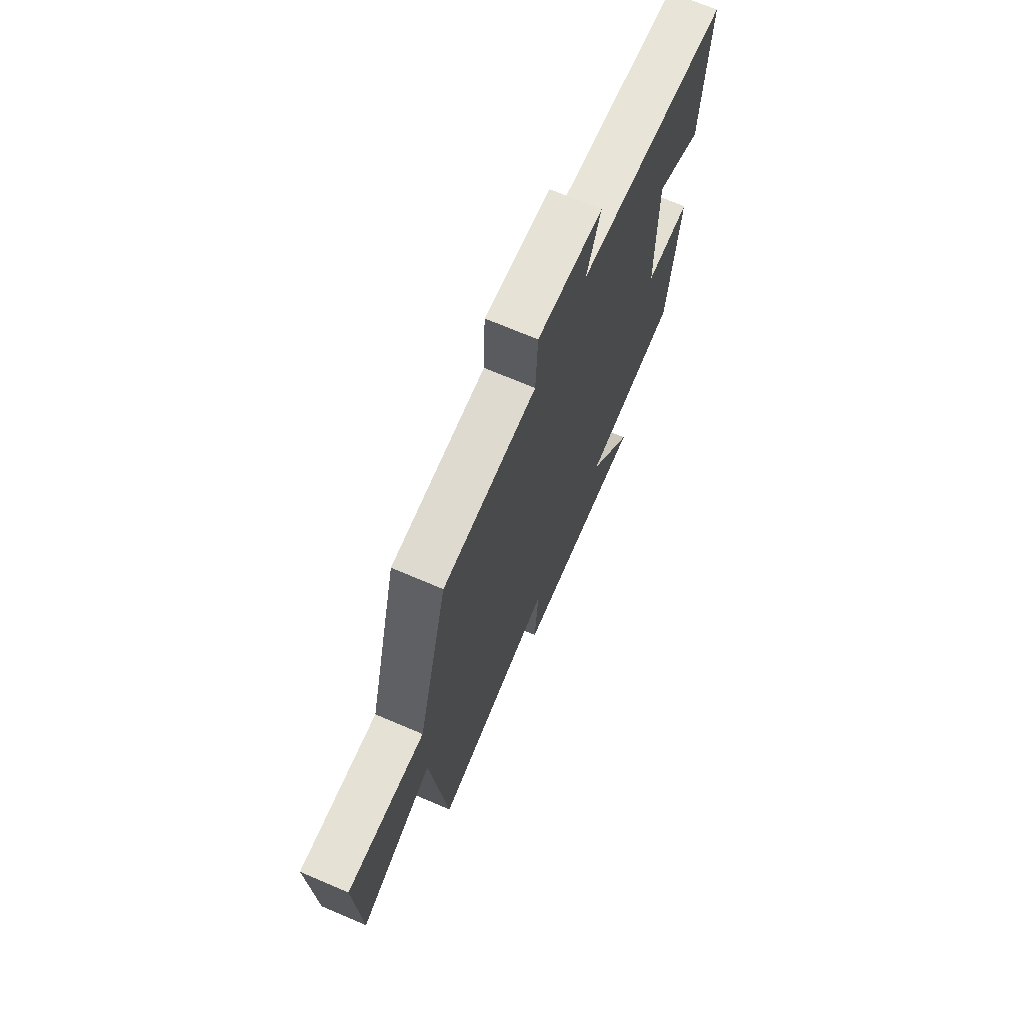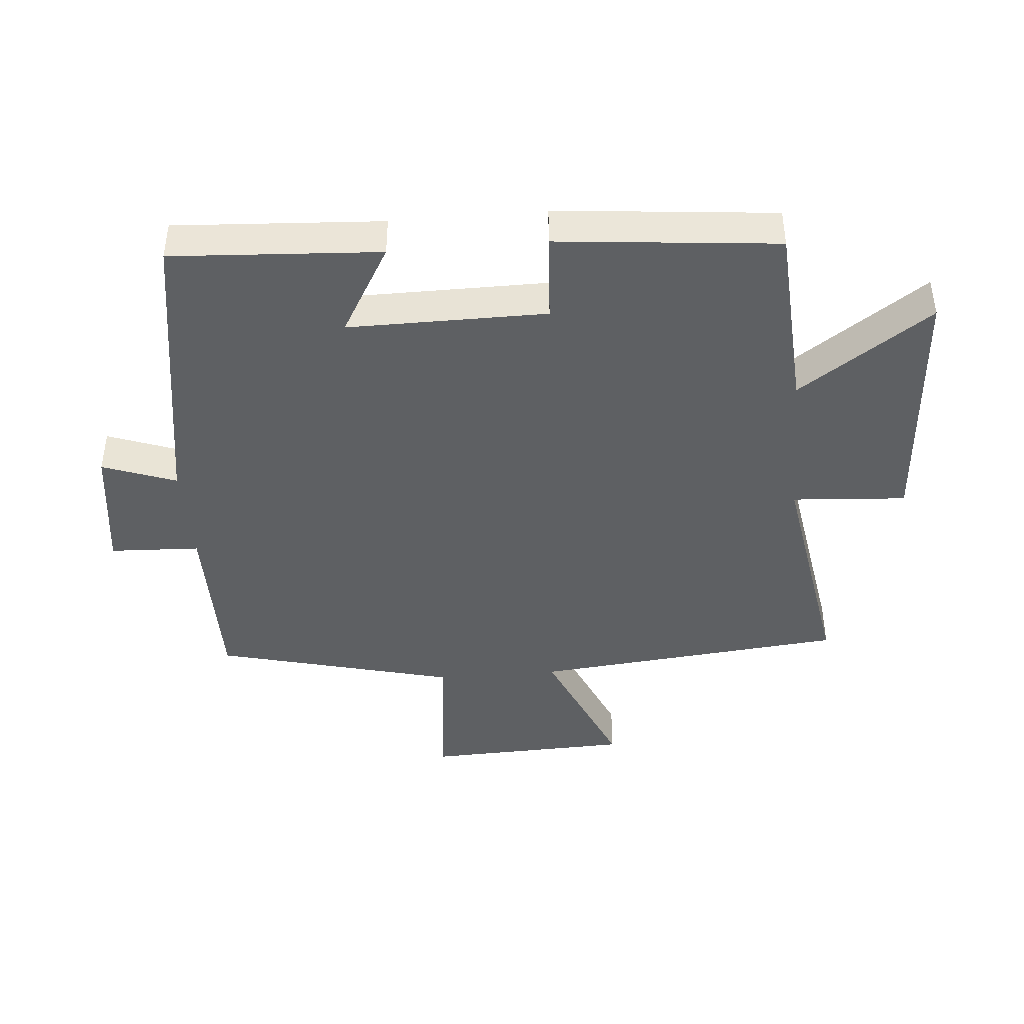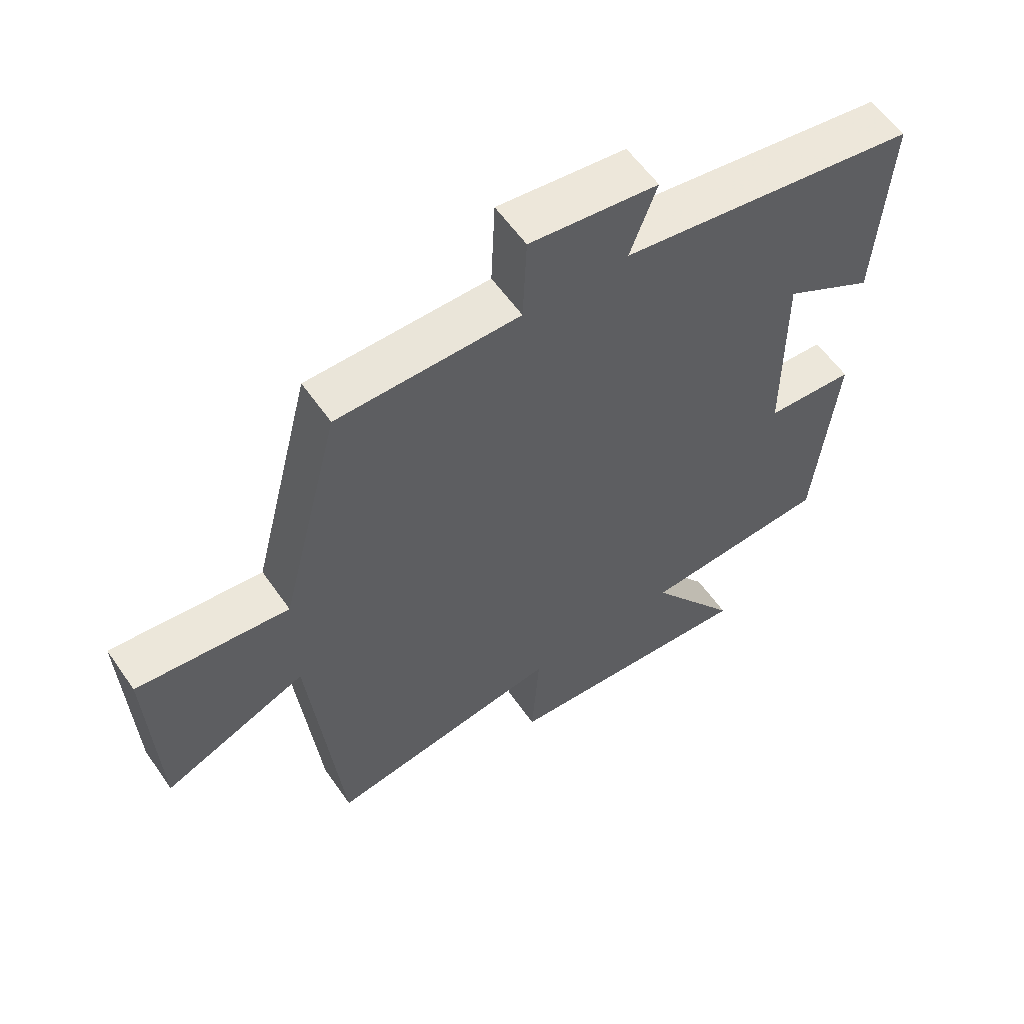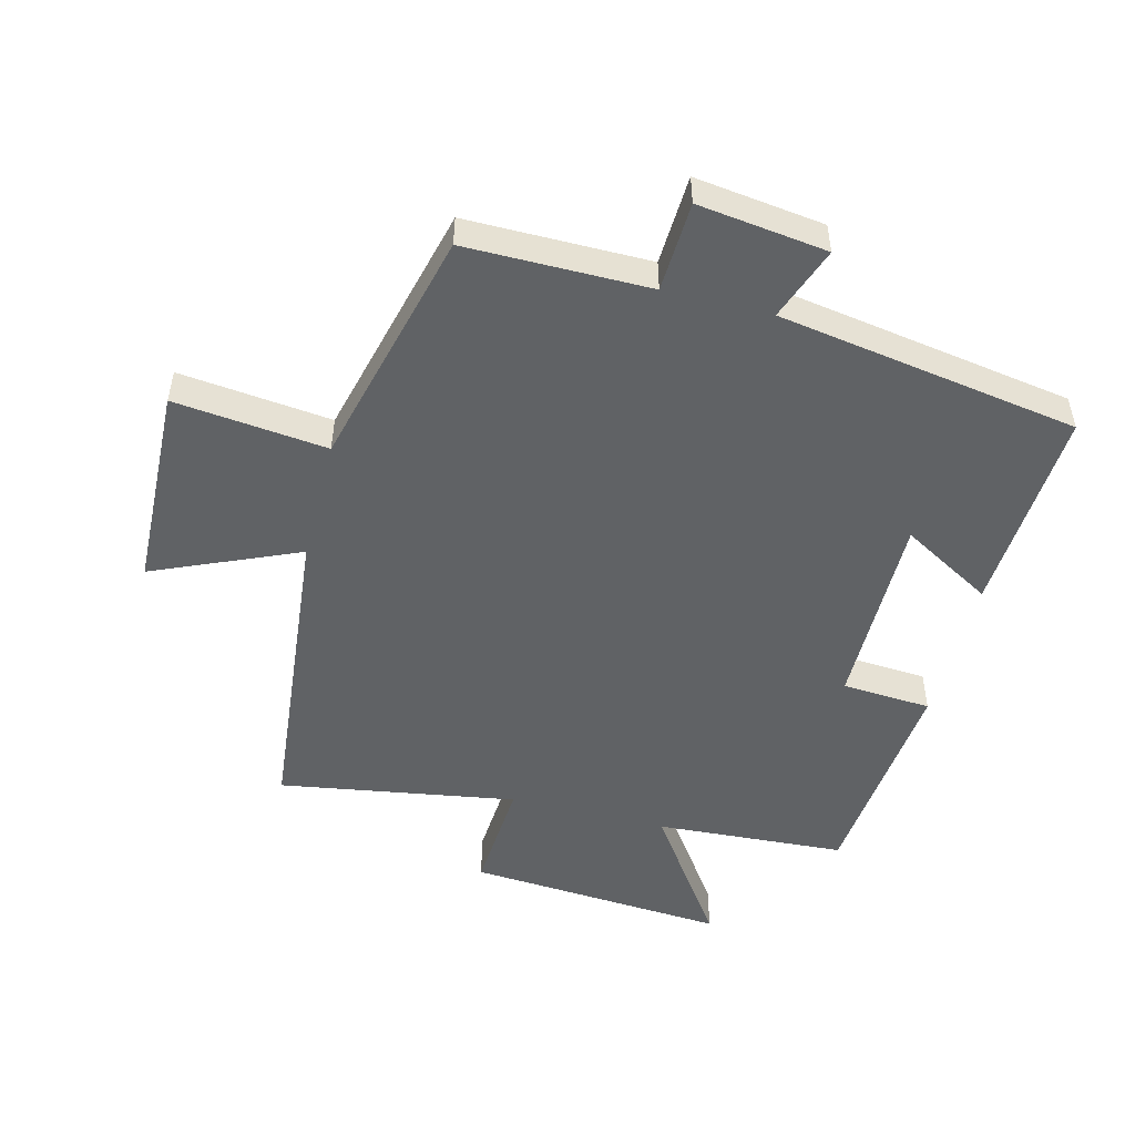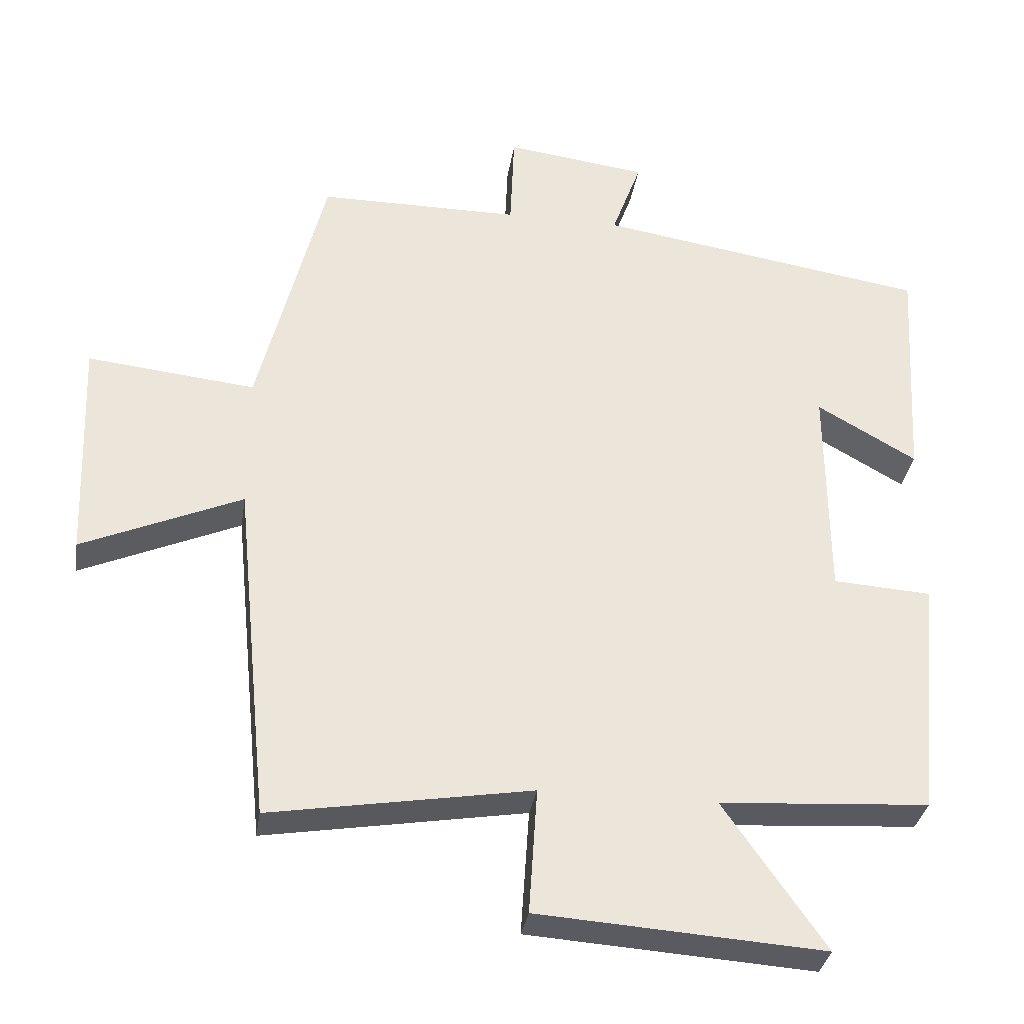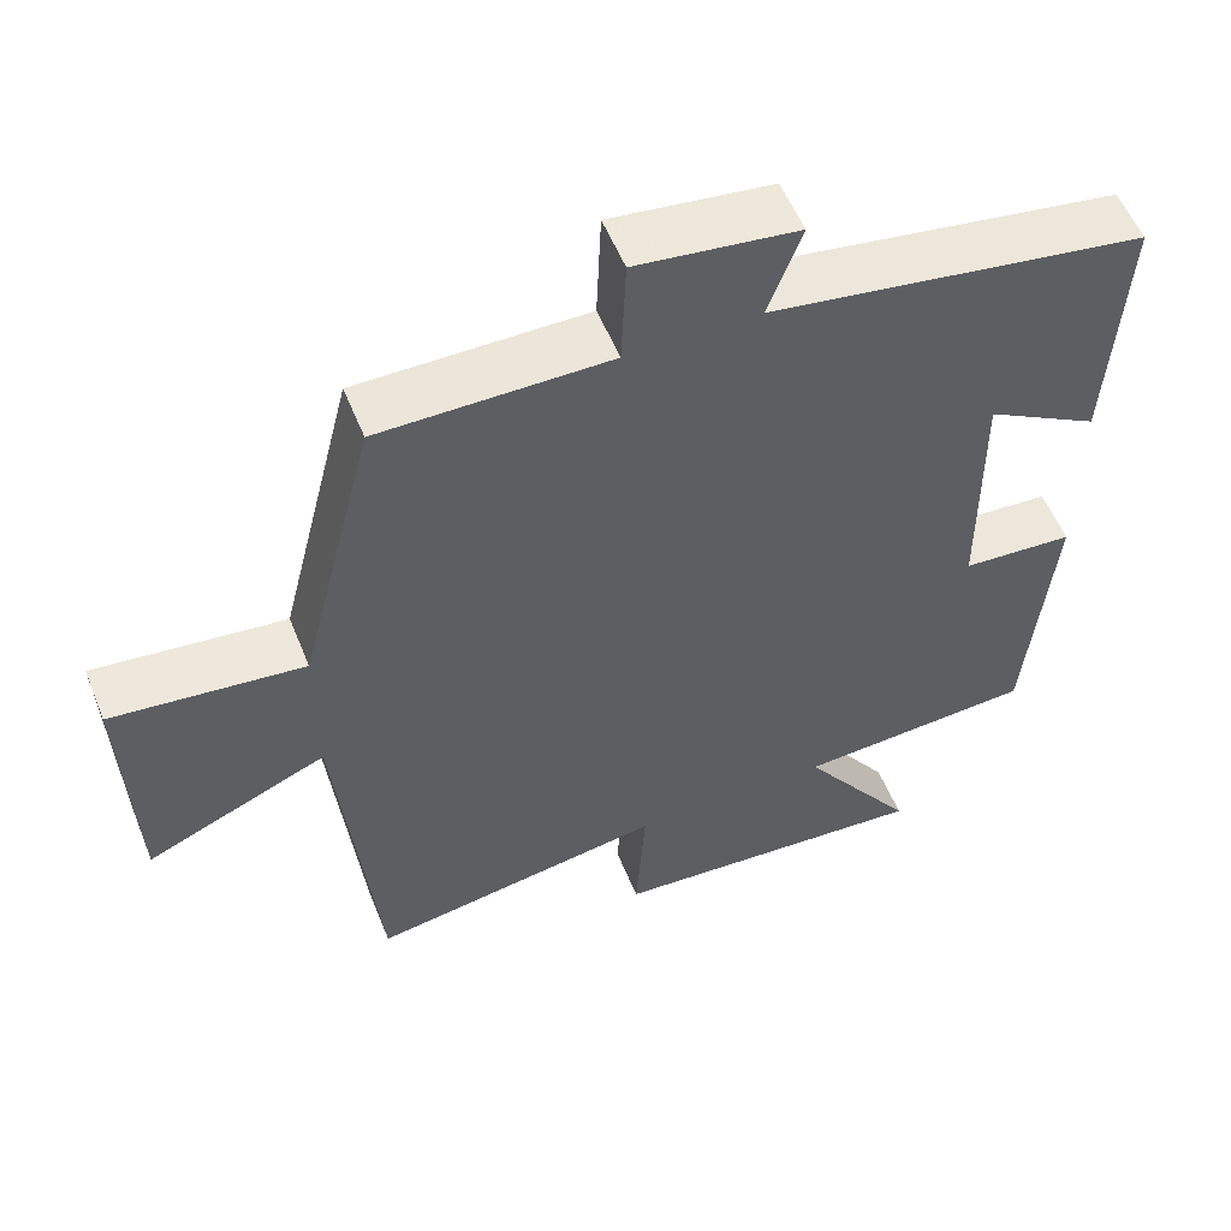
<metadata>
{"format":"obj","ext":"obj","renderer":"f3d","projection":"perspective","resolution":1024,"background":"white","views":[{"elev":70.8,"azim":-66.9,"up":"+Z"},{"elev":-42.7,"azim":94.8,"up":"+Y"},{"elev":58.5,"azim":-34.6,"up":"+Z"},{"elev":-50.5,"azim":-14.4,"up":"+Y"},{"elev":-33.0,"azim":-8.7,"up":"+Z"},{"elev":55.4,"azim":-21.9,"up":"+Z"}]}
</metadata>
<code>
v -0.451 0.07 -0.561
v -0.5 0.07 -0.072
v -0.727 0.07 -0.17
v -0.739 0.07 0.15
v -0.5 0.07 0.124
v -0.405 0.07 0.5
v -0.118 0.07 0.5
v -0.112 0.07 0.641
v 0.09 0.07 0.615
v 0.048 0.07 0.5
v 0.519 0.07 0.425
v 0.5 0.07 0.1
v 0.358 0.07 0.181
v 0.36 0.07 -0.129
v 0.5 0.07 -0.138
v 0.467 0.07 -0.481
v 0.169 0.07 -0.5
v 0.313 0.07 -0.707
v -0.093 0.07 -0.679
v -0.081 0.07 -0.5
v -0.451 0 -0.561
v -0.5 0 -0.072
v -0.727 0 -0.17
v -0.739 0 0.15
v -0.5 0 0.124
v -0.405 0 0.5
v -0.118 0 0.5
v -0.112 0 0.641
v 0.09 0 0.615
v 0.048 0 0.5
v 0.519 0 0.425
v 0.5 0 0.1
v 0.358 0 0.181
v 0.36 0 -0.129
v 0.5 0 -0.138
v 0.467 0 -0.481
v 0.169 0 -0.5
v 0.313 0 -0.707
v -0.093 0 -0.679
v -0.081 0 -0.5
f 17 18 19 20
f 15 16 17 20
f 14 15 20 1
f 13 14 1 2
f 10 11 12 13
f 10 13 2
f 7 8 9 10
f 5 6 7 10
f 5 10 2 3
f 3 4 5
f 40 39 38 37
f 40 37 36 35
f 21 40 35 34
f 22 21 34 33
f 33 32 31 30
f 22 33 30
f 30 29 28 27
f 30 27 26 25
f 23 22 30 25
f 25 24 23
f 1 21 22 2
f 2 22 23 3
f 3 23 24 4
f 4 24 25 5
f 5 25 26 6
f 6 26 27 7
f 7 27 28 8
f 8 28 29 9
f 9 29 30 10
f 10 30 31 11
f 11 31 32 12
f 12 32 33 13
f 13 33 34 14
f 14 34 35 15
f 15 35 36 16
f 16 36 37 17
f 17 37 38 18
f 18 38 39 19
f 19 39 40 20
f 20 40 21 1

</code>
